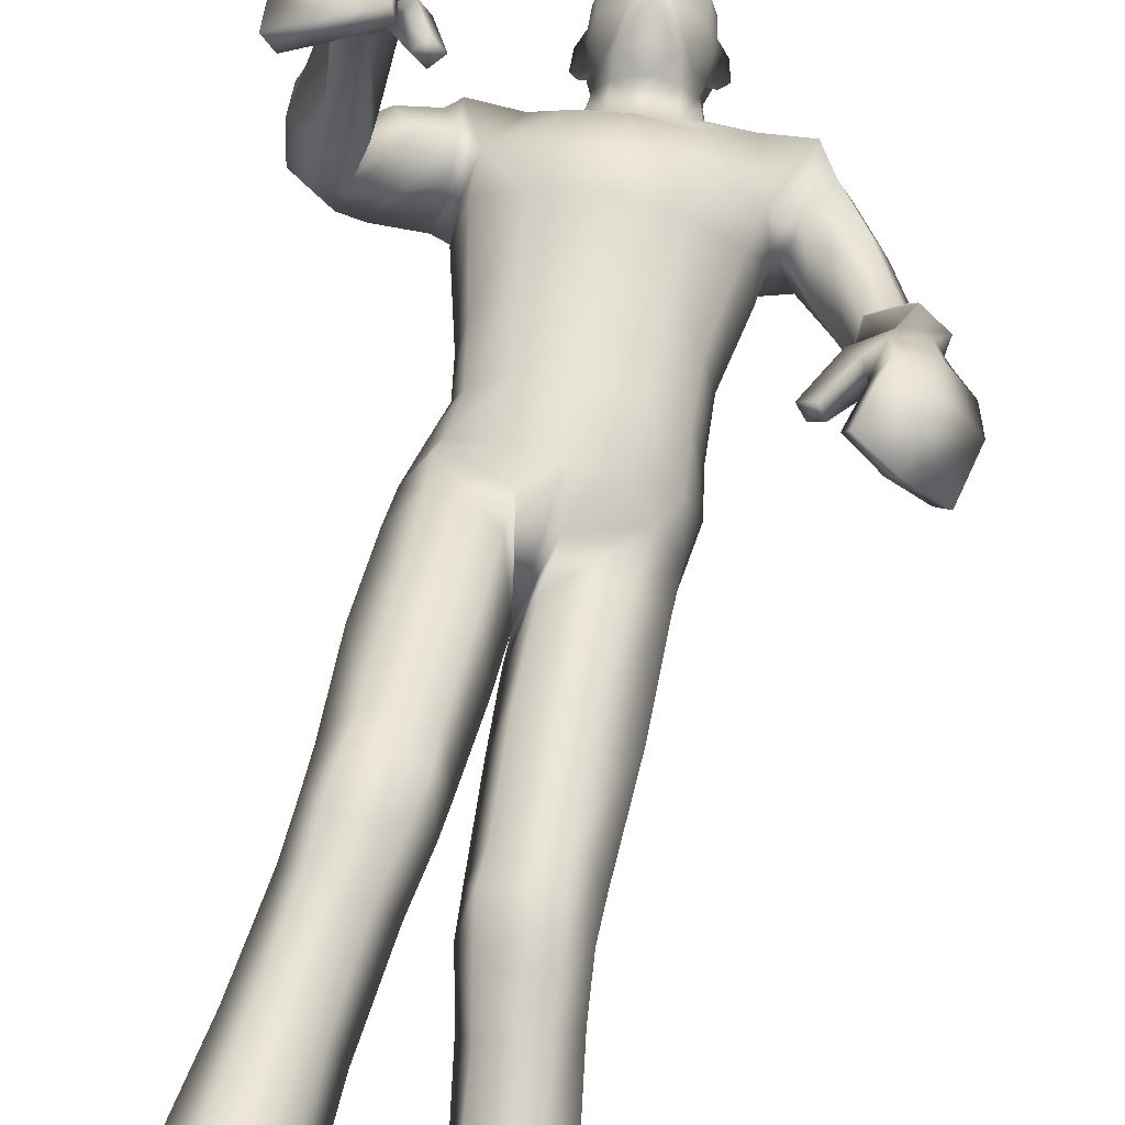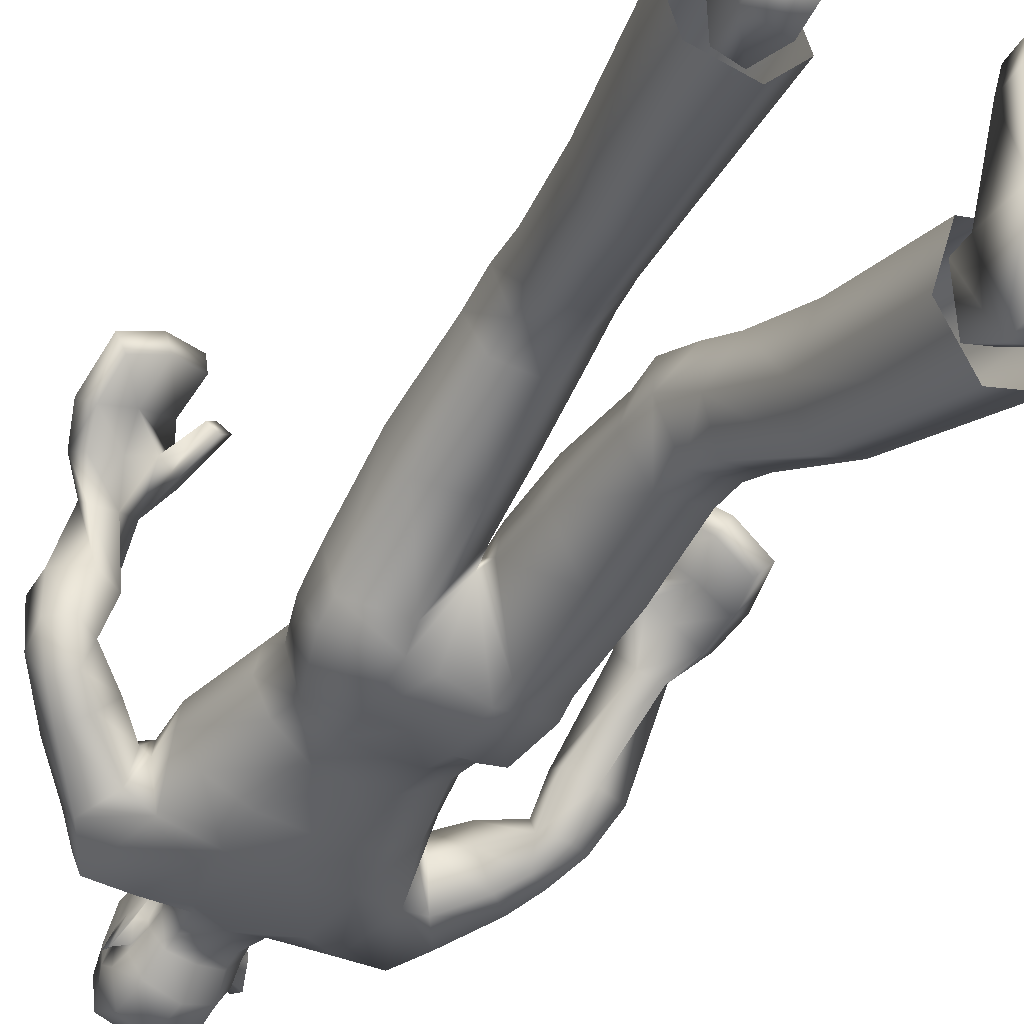
<metadata>
{"format":"obj","ext":"obj","renderer":"f3d","projection":"perspective","resolution":1024,"background":"white","views":[{"elev":56.3,"azim":12.1,"up":"+Z"},{"elev":-38.6,"azim":-26.3,"up":"+Z"}]}
</metadata>
<code>
o Zombie_Mesh.001
v 0.3648 1.229 0.1978
v 0.311 1.22 0.1845
v 0.3753 1.208 0.1459
v 0.3883 1.219 0.169
v 0.1897 1.601 -0.09112
v 0.1606 1.455 -0.01161
v 0.1522 1.472 0.05818
v 0.1876 1.602 0.03364
v 0.1931 1.624 -0.03088
v 0.1205 1.594 -0.0944
v 0.1234 1.615 -0.03601
v 0.1181 1.598 0.03136
v 0.1479 1.465 -0.09261
v 0.1097 1.099 -0.1248
v 0.1349 1.089 0.03993
v 0.1096 1.252 -0.04778
v 0.1222 1.262 0.06354
v 0.1408 1.402 0.06999
v 0.1265 1.366 -0.06183
v 0.1529 1.108 -0.02961
v 0.1374 1.253 0.003409
v 0.1565 1.383 -0.00076
v 0.03579 1.091 -0.1358
v 0.07319 1.066 0.08686
v 0.049 1.259 -0.08165
v 0.06754 1.284 0.1107
v 0.07261 1.395 0.1205
v 0.06364 1.35 -0.09952
v 0.1047 1.174 -0.0734
v 0.1256 1.173 0.04907
v 0.1424 1.171 -0.01065
v 0.07219 1.171 0.09173
v 0.04533 1.18 -0.09601
v 0.08079 1.449 0.1394
v 0.05101 1.621 0.008349
v 0.02654 1.602 0.02839
v 0.07388 1.43 -0.111
v 0.06408 1.549 0.07669
v 0.05981 1.626 -0.03652
v 0.03522 1.616 -0.07817
v 0.0626 1.553 -0.1059
v 0.2795 1.179 0.2246
v 0.2434 1.092 0.2369
v 0.2571 1.087 0.213
v 0.2786 1.083 0.2255
v 0.2668 1.088 0.2494
v 0.299 1.152 0.2502
v 0.3172 1.142 0.2103
v 0.3235 1.183 0.2502
v 0.422 1.17 0.1861
v 0.3991 1.153 0.1662
v 0.3798 1.182 0.2295
v 0.3903 1.113 0.262
v 0.3349 1.129 0.2968
v 0.3132 1.112 0.2645
v 0.3608 1.1 0.2259
v 0.4092 1.097 0.1851
v 0.4377 1.108 0.2067
v 0.04112 1.675 -0.04955
v 0.01839 1.67 -0.07521
v 0.01529 1.664 0.06986
v 0.03062 1.673 0.02615
v -0.005094 1.735 0.06803
v 0.03168 1.741 0.03817
v -0.01889 1.778 0.0462
v -0.008105 1.802 0.05876
v 0.02129 1.8 0.034
v 0.02923 1.777 0.02604
v 0.03993 1.772 -0.02324
v 0.04101 1.747 -0.01714
v 0.042 1.703 -0.01878
v 0.0531 1.715 -0.0468
v 0.06176 1.751 -0.07399
v 0.05518 1.778 -0.06413
v 0.03486 1.712 -0.04211
v 0.03411 1.745 -0.06129
v 0.03787 1.776 -0.0494
v 0.01964 1.655 0.02431
v 0.03815 1.678 -0.02022
v 0.03303 1.81 -0.02742
v 0.03649 1.804 -0.06454
v 0.03899 1.777 -0.08194
v 0.03911 1.702 -0.0596
v 0.04186 1.74 -0.07884
v 0.007422 1.856 -0.09652
v 0.003194 1.872 -0.03265
v -0.005627 1.849 0.02205
v 0.01676 1.792 -0.1289
v 0.02036 1.732 -0.1144
v 0.01569 1.697 -0.08512
v 0.03151 0.9793 -0.1437
v 0.1283 1.009 -0.1147
v 0.1442 1.047 -0.02377
v 0.1162 1.041 0.04952
v 0.02273 0.9948 0.07054
v 0.04335 0.6259 -0.09353
v 0.001772 0.6218 -0.02654
v 0.02646 0.6362 0.04695
v 0.109 0.6449 0.05476
v 0.148 0.6369 -0.01131
v 0.1195 0.6334 -0.08308
v 0.04392 0.7817 -0.1124
v -0.009399 0.7686 -0.02616
v 0.01729 0.7838 0.06554
v 0.1018 0.8009 0.07453
v 0.1512 0.8056 -0.003957
v 0.1263 0.7989 -0.09773
v 0.03843 0.9434 -0.1277
v -0.01561 0.8763 -0.02468
v 0.01468 0.9181 0.06596
v 0.1035 0.9531 0.06339
v 0.145 0.9727 -0.01649
v 0.128 0.9723 -0.1022
v 0.06139 0.5179 -0.1253
v 0.1272 0.5254 -0.1104
v 0.1546 0.4997 -0.04469
v 0.1222 0.4518 0.001442
v 0.05135 0.4427 -0.01222
v 0.0238 0.4839 -0.07179
v 0.1218 0.577 -0.08754
v 0.04934 0.5703 -0.1004
v 0.1485 0.5708 -0.009573
v 0.111 0.5884 0.05785
v 0.02561 0.5786 0.04913
v 0.007257 0.5554 -0.02641
v 0.03822 0.5052 0.01814
v 0.1213 0.5162 0.02936
v 0.08669 0.3851 -0.206
v 0.04359 0.3519 -0.1474
v 0.06544 0.3144 -0.06529
v 0.1348 0.3175 -0.04508
v 0.1762 0.3567 -0.1035
v 0.1533 0.3878 -0.1842
v 0.1657 0.1036 -0.1037
v 0.0813 0.09836 -0.1289
v 0.05507 0.1093 -0.2303
v 0.09231 0.1304 -0.1517
v 0.159 0.01137 -0.2831
v 0.1052 0.000543 -0.007947
v 0.1069 0.01332 -0.2965
v 0.1643 0.07398 -0.2797
v 0.2262 0.04379 -0.0535
v 0.1071 0.05182 -0.005323
v 0.1046 0.07418 -0.2967
v 0.1008 0.001361 -0.1568
v 0.186 0.0901 -0.163
v 0.1192 0.05026 0.04453
v 0.2329 0.04632 -0.002386
v 0.1187 -2e-05 0.04334
v 0.2336 0.001285 -0.0037
v 0.1956 0.002186 -0.1732
v 0.09644 0.0946 -0.1471
v 0.2293 0.002016 -0.05642
v 0.3633 1.006 0.26
v 0.3083 1.028 0.2937
v 0.2971 1.042 0.2682
v 0.3465 1.022 0.2341
v 0.3978 1.026 0.1919
v 0.4197 1.01 0.2132
v 0.2239 1.539 -0.08772
v 0.1768 1.456 -0.01139
v 0.1881 1.485 0.04285
v 0.2178 1.55 0.03292
v 0.2346 1.567 -0.02127
v 0.1882 1.473 -0.08632
v 0.2685 1.346 -0.01822
v 0.2752 1.376 0.02262
v 0.3163 1.4 0.02412
v 0.3413 1.396 -0.01419
v 0.3364 1.207 0.1562
v 0.3275 1.231 0.2048
v 0.356 1.151 0.1934
v 0.2437 1.411 -0.07386
v 0.2795 1.45 -0.07236
v 0.2154 1.406 -0.01645
v 0.2275 1.436 0.04267
v 0.2891 1.489 -0.0169
v 0.2641 1.479 0.04155
v 0.2766 1.29 0.04709
v 0.3363 1.366 0.07641
v 0.315 1.271 0.01692
v 0.2827 1.338 0.07284
v 0.3673 1.301 0.02382
v 0.3778 1.346 0.05686
v 0.34 1.348 -0.02794
v 0.3095 1.401 -0.05485
v 0.2759 1.375 -0.05805
v 0.3026 1.326 -0.03228
v 0.1482 0.1461 -0.2288
v 0.1491 0.1309 -0.1531
v 0.1085 0.1478 -0.2383
v 0.1107 0.1232 -0.3086
v 0.219 0.1194 -0.1745
v 0.1926 0.1288 -0.2817
v -0.2859 1.439 0.3566
v -0.2379 1.419 0.3363
v -0.3105 1.401 0.3223
v -0.3166 1.422 0.3409
v -0.2253 1.565 -0.09337
v -0.1886 1.45 0.01683
v -0.1731 1.481 0.06686
v -0.2157 1.584 0.02595
v -0.2273 1.598 -0.0386
v -0.154 1.567 -0.09922
v -0.1579 1.595 -0.04447
v -0.1445 1.586 0.01522
v -0.1806 1.439 -0.07078
v -0.1383 1.112 -0.08972
v -0.1245 1.095 0.06229
v -0.1226 1.241 -0.04119
v -0.1339 1.248 0.06821
v -0.1688 1.405 0.07667
v -0.158 1.36 -0.05135
v -0.01845 1.089 -0.1196
v 0.01443 1.062 0.1074
v -0.009219 1.265 -0.078
v -0.01031 1.29 0.1229
v -0.01646 1.397 0.1358
v -0.01526 1.347 -0.1048
v -0.1534 1.121 0.007953
v -0.148 1.24 0.01235
v -0.1862 1.381 0.01427
v -0.07632 1.099 -0.1183
v -0.04717 1.071 0.1023
v -0.06566 1.253 -0.07926
v -0.08597 1.275 0.1111
v -0.1033 1.395 0.1208
v -0.09492 1.345 -0.09536
v -0.1126 1.18 -0.04796
v -0.1189 1.163 0.05954
v 0.002809 1.17 0.1076
v -0.004017 1.188 -0.08901
v -0.1369 1.174 0.01602
v -0.0661 1.164 0.09553
v -0.05963 1.183 -0.08336
v -0.1065 1.449 0.1379
v -0.01661 1.447 0.1501
v -0.08169 1.607 0.008835
v -0.0136 1.592 0.03758
v -0.05414 1.596 0.02839
v -0.1027 1.421 -0.1064
v -0.01434 1.418 -0.1149
v -0.09157 1.549 0.07576
v -0.01463 1.545 0.09446
v -0.09217 1.607 -0.03566
v -0.06603 1.604 -0.07765
v -0.01139 1.537 -0.1134
v -0.01517 1.609 -0.08809
v -0.08835 1.547 -0.107
v -0.1983 1.393 0.3817
v -0.1632 1.313 0.4213
v -0.1829 1.302 0.4052
v -0.2004 1.306 0.4231
v -0.1826 1.318 0.4393
v -0.2112 1.381 0.42
v -0.2397 1.359 0.3934
v -0.2338 1.412 0.4126
v -0.3461 1.389 0.384
v -0.3299 1.363 0.3685
v -0.2936 1.411 0.4077
v -0.2975 1.364 0.4673
v -0.2344 1.384 0.479
v -0.2226 1.353 0.4529
v -0.2791 1.333 0.4349
v -0.3365 1.321 0.4112
v -0.3579 1.344 0.4317
v -0.08622 1.659 -0.04883
v -0.06338 1.66 -0.07475
v -0.02246 1.664 -0.08499
v -0.05718 1.655 0.07027
v -0.02072 1.658 0.08651
v -0.07481 1.66 0.02675
v -0.05503 1.729 0.06831
v -0.02956 1.728 0.07791
v -0.09255 1.726 0.03887
v -0.03063 1.737 0.09075
v -0.05252 1.774 0.04639
v -0.03868 1.801 0.0678
v -0.06864 1.794 0.0591
v -0.09691 1.785 0.03467
v -0.0992 1.761 0.02677
v -0.1089 1.754 -0.0224
v -0.1037 1.729 -0.01632
v -0.09373 1.686 -0.01801
v -0.1078 1.695 -0.04589
v -0.1254 1.728 -0.07293
v -0.1256 1.756 -0.06311
v -0.08917 1.696 -0.04141
v -0.09703 1.729 -0.06055
v -0.1082 1.758 -0.04858
v -0.05982 1.646 0.02476
v -0.08393 1.663 -0.01954
v -0.01965 1.648 0.03975
v -0.1116 1.792 -0.02661
v -0.1138 1.785 -0.06369
v -0.1097 1.758 -0.0811
v -0.0911 1.686 -0.05886
v -0.1034 1.722 -0.07802
v -0.09891 1.843 -0.09592
v -0.0471 1.86 -0.1042
v -0.09803 1.859 -0.03207
v -0.04916 1.88 -0.03078
v -0.08314 1.839 0.02249
v -0.0457 1.855 0.03632
v -0.03862 1.79 -0.146
v -0.09252 1.779 -0.1283
v -0.08094 1.719 -0.1139
v -0.02991 1.722 -0.1319
v -0.02583 1.691 -0.09106
v -0.06745 1.686 -0.08465
v -0.07592 0.9746 -0.1138
v -0.1657 1.008 -0.07894
v -0.1693 1.064 0.002535
v -0.1318 1.072 0.07074
v -0.0333 1.029 0.08878
v -0.01423 0.9283 -0.007755
v -0.05951 0.6418 0.02651
v -0.01232 0.6556 0.08826
v -0.03141 0.6873 0.1579
v -0.1133 0.6955 0.171
v -0.1573 0.6702 0.1129
v -0.1348 0.6498 0.04183
v -0.06917 0.7879 -0.02997
v -0.008236 0.7981 0.0515
v -0.02784 0.835 0.1387
v -0.112 0.8517 0.151
v -0.1681 0.8354 0.07878
v -0.1508 0.8062 -0.01236
v -0.02305 1.003 -0.1013
v 0.008446 0.9826 0.09761
v -0.07615 0.9416 -0.08734
v -0.009672 0.8991 0.01992
v -0.03067 0.9619 0.1037
v -0.1214 0.9957 0.1031
v -0.1709 0.9941 0.02505
v -0.1617 0.9736 -0.05898
v -0.07483 0.5281 0.02456
v -0.1395 0.5373 0.04323
v -0.1599 0.5287 0.1156
v -0.1213 0.4953 0.1692
v -0.05149 0.485 0.1517
v -0.0312 0.5101 0.08123
v -0.1348 0.5938 0.05157
v -0.0634 0.586 0.03408
v -0.1545 0.6067 0.1308
v -0.1124 0.6416 0.188
v -0.02762 0.6322 0.1741
v -0.01457 0.5913 0.1052
v -0.03911 0.5534 0.1637
v -0.1214 0.5647 0.1795
v -0.09992 0.3782 -0.01671
v -0.05042 0.3625 0.04412
v -0.06337 0.347 0.1348
v -0.1309 0.3533 0.1599
v -0.1789 0.3748 0.09761
v -0.1645 0.3846 0.009812
v -0.1555 0.1307 0.1611
v -0.07339 0.1215 0.1302
v -0.05633 0.1065 0.02739
v -0.08785 0.1455 0.1032
v -0.1577 0.001172 0.006403
v -0.1022 0.000108 0.2778
v -0.1067 0.001193 -0.009483
v -0.1664 0.05897 -0.000405
v -0.2235 0.04225 0.2317
v -0.1044 0.0514 0.28
v -0.1082 0.05681 -0.02163
v -0.0975 8.5e-05 0.129
v -0.1824 0.09135 0.1201
v -0.1167 0.05018 0.3298
v -0.2302 0.04517 0.2828
v -0.1158 -0.000103 0.329
v -0.2307 0.000129 0.2818
v -0.1922 0.000232 0.1128
v -0.09261 0.09795 0.1337
v -0.2262 0.000443 0.2291
v -0.2758 1.263 0.5054
v -0.2131 1.288 0.5134
v -0.2085 1.289 0.4825
v -0.2659 1.264 0.4723
v -0.3263 1.257 0.4452
v -0.3423 1.256 0.4752
v -0.03642 1.783 0.06752
v -0.2607 1.498 -0.0628
v -0.2026 1.454 0.03096
v -0.2026 1.502 0.0667
v -0.233 1.556 0.03614
v -0.2588 1.552 -0.01556
v -0.224 1.439 -0.04469
v -0.2959 1.366 0.0994
v -0.2914 1.415 0.1077
v -0.3318 1.44 0.1077
v -0.3656 1.42 0.09189
v -0.2704 1.399 0.3228
v -0.2481 1.439 0.3534
v -0.2812 1.366 0.3834
v -0.2818 1.393 0.0166
v -0.3154 1.433 0.004546
v -0.2434 1.411 0.06268
v -0.2433 1.466 0.09861
v -0.3127 1.493 0.03518
v -0.2778 1.508 0.08448
v -0.2685 1.373 0.1817
v -0.3241 1.456 0.1699
v -0.3126 1.346 0.1896
v -0.2725 1.425 0.1664
v -0.3625 1.38 0.1932
v -0.3661 1.436 0.1874
v -0.3646 1.374 0.1153
v -0.3434 1.4 0.0501
v -0.3121 1.372 0.05436
v -0.3291 1.349 0.114
v -0.1508 0.1398 0.02819
v -0.1445 0.1445 0.1059
v -0.1122 0.1402 0.01485
v -0.1189 0.09808 -0.04632
v -0.2153 0.1261 0.0939
v -0.1985 0.1081 -0.01413
f 14 29 31 20
f 29 16 21 31
f 17 30 31 21
f 30 15 20 31
f 26 32 30 17
f 32 24 15 30
f 217 231 32 26
f 231 215 24 32
f 29 14 23 33
f 33 25 16 29
f 214 232 33 23
f 232 216 25 33
f 218 27 34 237
f 28 219 242 37
f 19 28 37 13
f 12 35 36 38
f 38 36 239 244
f 35 12 11 39
f 44 45 46 43
f 3 4 50 51
f 47 48 56 55
f 52 49 54 53
f 55 56 157 156
f 49 47 55 54
f 39 59 79 35
f 248 269 60 40
f 40 60 59 39
f 87 86 302 304
f 82 84 89 88
f 308 89 90 309
f 305 88 89 308
f 269 309 90 60
f 103 102 96 97
f 104 103 97 98
f 106 105 99 100
f 107 106 100 101
f 108 113 107 102
f 109 108 102 103
f 91 92 113 108
f 110 109 103 104
f 93 94 111 112
f 112 111 105 106
f 92 93 112 113
f 113 112 106 107
f 316 91 108 109
f 120 115 114 121
f 100 122 120 101
f 122 116 115 120
f 99 123 122 100
f 127 117 116 122
f 123 124 126 127
f 122 123 127
f 118 119 129 130
f 116 117 131 132
f 115 116 132 133
f 129 128 192 136
f 50 58 57 51
f 63 64 68 65
f 61 271 293 78
f 41 247 248 40
f 67 66 65 68
f 81 82 88 85
f 300 85 88 305
f 86 85 300 302
f 66 87 304 278
f 83 90 89 84
f 59 60 90 83
f 76 75 83 84
f 77 76 84 82
f 59 83 75 79
f 62 71 70 64
f 80 81 85 86
f 21 22 18 17
f 16 19 22 21
f 26 27 218 217
f 17 18 27 26
f 25 28 19 16
f 216 219 28 25
f 24 95 94 15
f 15 94 93 20
f 20 93 92 14
f 14 92 91 23
f 143 139 149 147
f 153 142 148 150
f 69 77 81 80
f 81 77 82
f 152 146 190 137
f 144 152 137 191
f 2 48 45 44
f 155 156 157 154
f 54 55 156 155
f 57 58 159 158
f 53 54 155 154
f 73 70 71 72
f 70 73 74 69
f 383 65 66 278
f 63 276 274
f 65 383 276 63
f 36 35 79 78
f 239 36 78 293
f 61 78 62
f 274 271 61 63
f 64 70 69 68
f 62 64 63 61
f 67 80 86 87
f 66 67 87
f 69 80 67 68
f 74 77 69
f 75 72 71
f 77 74 73 76
f 76 73 72 75
f 105 104 98 99
f 102 107 101 96
f 94 95 110 111
f 111 110 104 105
f 98 124 123 99
f 126 118 117 127
f 97 125 124 98
f 125 119 118 126
f 124 125 126
f 117 118 130 131
f 142 143 147 148
f 148 147 149 150
f 133 132 193 194
f 128 133 194 192
f 130 129 136 135
f 131 130 135 134
f 95 316 109 110
f 215 330 95 24
f 101 120 121 96
f 96 121 125 97
f 121 114 119 125
f 119 114 128 129
f 114 115 133 128
f 132 131 134 193
f 23 91 329 214
f 144 141 138 140
f 141 144 191 189
f 43 46 47 42
f 48 47 46 45
f 56 57 158 157
f 154 157 158 159
f 58 53 154 159
f 8 9 11 12
f 52 53 58 50
f 27 18 7 34
f 22 19 13 6
f 18 22 6 7
f 13 10 5
f 7 12 38 34
f 34 38 244 237
f 4 1 52 50
f 42 2 44 43
f 7 8 12
f 71 79 75
f 62 78 79 71
f 39 11 10 40
f 242 247 41 37
f 37 41 10 13
f 10 41 40
f 9 5 10 11
f 13 5 160 165
f 7 6 161 162
f 5 9 164 160
f 8 7 162 163
f 9 8 163 164
f 6 13 165 161
f 176 175 166 167
f 188 185 183 181
f 177 178 168 169
f 178 176 167 168
f 48 172 56
f 57 56 172 51
f 47 49 171 42
f 42 171 2
f 1 171 49 52
f 48 2 170 172
f 179 181 3 170
f 182 179 170 2
f 183 184 1 4
f 184 180 171 1
f 180 182 2 171
f 181 183 4 3
f 51 172 170 3
f 165 160 174 173
f 161 165 173 175
f 162 161 175 176
f 160 164 177 174
f 164 163 178 177
f 163 162 176 178
f 185 169 184 183
f 167 166 179 182
f 169 168 180 184
f 168 167 182 180
f 185 188 187 186
f 173 174 186 187
f 166 188 181 179
f 174 177 169 186
f 175 173 187 166
f 185 186 169
f 187 188 166
f 146 151 138 141
f 144 140 145 152
f 146 141 189 190
f 153 151 146 142
f 142 146 152 143
f 145 139 143 152
f 149 139 153 150
f 145 151 153 139
f 151 145 140 138
f 316 329 91
f 95 330 316
f 208 220 233 229
f 229 233 221 210
f 211 221 233 230
f 230 233 220 209
f 226 211 230 234
f 234 230 209 224
f 217 226 234 231
f 231 234 224 215
f 229 235 223 208
f 235 229 210 225
f 214 223 235 232
f 232 235 225 216
f 218 237 236 227
f 228 241 242 219
f 213 207 241 228
f 206 243 240 238
f 243 244 239 240
f 238 245 205 206
f 252 251 254 253
f 197 259 258 198
f 255 263 264 256
f 260 261 262 257
f 263 379 380 264
f 257 262 263 255
f 245 238 292 267
f 248 246 268 269
f 246 245 267 268
f 303 304 302 301
f 296 306 307 298
f 308 309 310 307
f 305 308 307 306
f 269 268 310 309
f 324 318 317 323
f 325 319 318 324
f 327 321 320 326
f 328 322 321 327
f 331 323 328 336
f 332 324 323 331
f 311 331 336 312
f 333 325 324 332
f 313 335 334 314
f 335 327 326 334
f 312 336 335 313
f 336 328 327 335
f 316 332 331 311
f 343 344 337 338
f 321 322 343 345
f 345 343 338 339
f 320 321 345 346
f 350 345 339 340
f 346 350 349 347
f 345 350 346
f 341 353 352 342
f 339 355 354 340
f 338 356 355 339
f 352 359 416 351
f 258 259 265 266
f 273 277 281 275
f 270 291 293 271
f 249 246 248 247
f 280 281 277 279
f 295 299 306 296
f 300 305 306 299
f 301 302 300 299
f 279 278 304 303
f 297 298 307 310
f 267 297 310 268
f 289 298 297 288
f 290 296 298 289
f 267 292 288 297
f 272 275 283 284
f 294 301 299 295
f 221 211 212 222
f 210 221 222 213
f 226 217 218 227
f 211 226 227 212
f 225 210 213 228
f 216 225 228 219
f 224 209 314 315
f 209 220 313 314
f 220 208 312 313
f 208 223 311 312
f 366 370 372 362
f 376 373 371 365
f 282 294 295 290
f 295 296 290
f 375 360 414 369
f 367 415 360 375
f 196 252 253 256
f 378 377 380 379
f 262 378 379 263
f 265 381 382 266
f 261 377 378 262
f 286 285 284 283
f 283 282 287 286
f 383 278 279 277
f 273 274 276
f 277 273 276 383
f 240 291 292 238
f 239 293 291 240
f 270 272 291
f 274 273 270 271
f 275 281 282 283
f 272 270 273 275
f 280 303 301 294
f 279 303 280
f 282 281 280 294
f 287 282 290
f 288 284 285
f 290 289 286 287
f 289 288 285 286
f 326 320 319 325
f 323 317 322 328
f 314 334 333 315
f 334 326 325 333
f 319 320 346 347
f 349 350 340 341
f 318 319 347 348
f 348 349 341 342
f 347 349 348
f 340 354 353 341
f 365 371 370 366
f 371 373 372 370
f 356 418 417 355
f 351 416 418 356
f 353 358 359 352
f 354 357 358 353
f 315 333 332 316
f 215 224 315 330
f 322 317 344 343
f 317 318 348 344
f 344 348 342 337
f 342 352 351 337
f 337 351 356 338
f 355 417 357 354
f 223 214 329 311
f 367 363 361 364
f 364 413 415 367
f 251 250 255 254
f 256 253 254 255
f 264 380 381 265
f 377 382 381 380
f 266 382 377 261
f 202 206 205 203
f 260 258 266 261
f 227 236 201 212
f 222 200 207 213
f 212 201 200 222
f 207 199 204
f 201 236 243 206
f 236 237 244 243
f 198 258 260 195
f 250 251 252 196
f 201 206 202
f 284 288 292
f 272 284 292 291
f 245 246 204 205
f 242 241 249 247
f 241 207 204 249
f 204 246 249
f 203 205 204 199
f 207 389 384 199
f 201 386 385 200
f 199 384 388 203
f 202 387 386 201
f 203 388 387 202
f 200 385 389 207
f 400 391 390 399
f 412 405 407 409
f 401 393 392 402
f 402 392 391 400
f 256 264 396
f 265 259 396 264
f 255 250 395 257
f 250 196 395
f 195 260 257 395
f 256 396 394 196
f 403 394 197 405
f 406 196 394 403
f 407 198 195 408
f 408 195 395 404
f 404 395 196 406
f 405 197 198 407
f 259 197 394 396
f 389 397 398 384
f 385 399 397 389
f 386 400 399 385
f 384 398 401 388
f 388 401 402 387
f 387 402 400 386
f 409 407 408 393
f 391 406 403 390
f 393 408 404 392
f 392 404 406 391
f 409 410 411 412
f 397 411 410 398
f 390 403 405 412
f 398 410 393 401
f 399 390 411 397
f 409 393 410
f 411 390 412
f 369 364 361 374
f 367 375 368 363
f 369 414 413 364
f 376 365 369 374
f 365 366 375 369
f 368 375 366 362
f 372 373 376 362
f 368 362 376 374
f 374 361 363 368
f 316 311 329
f 315 316 330

</code>
